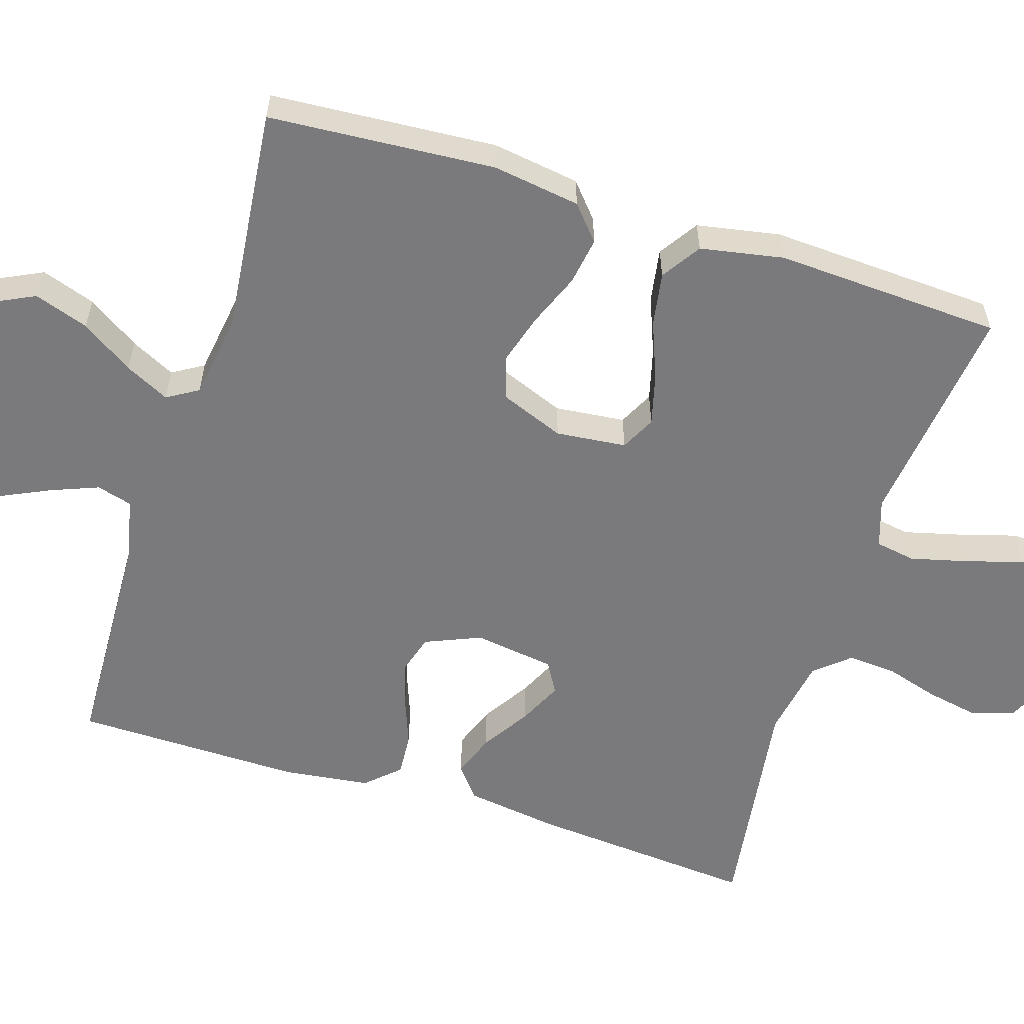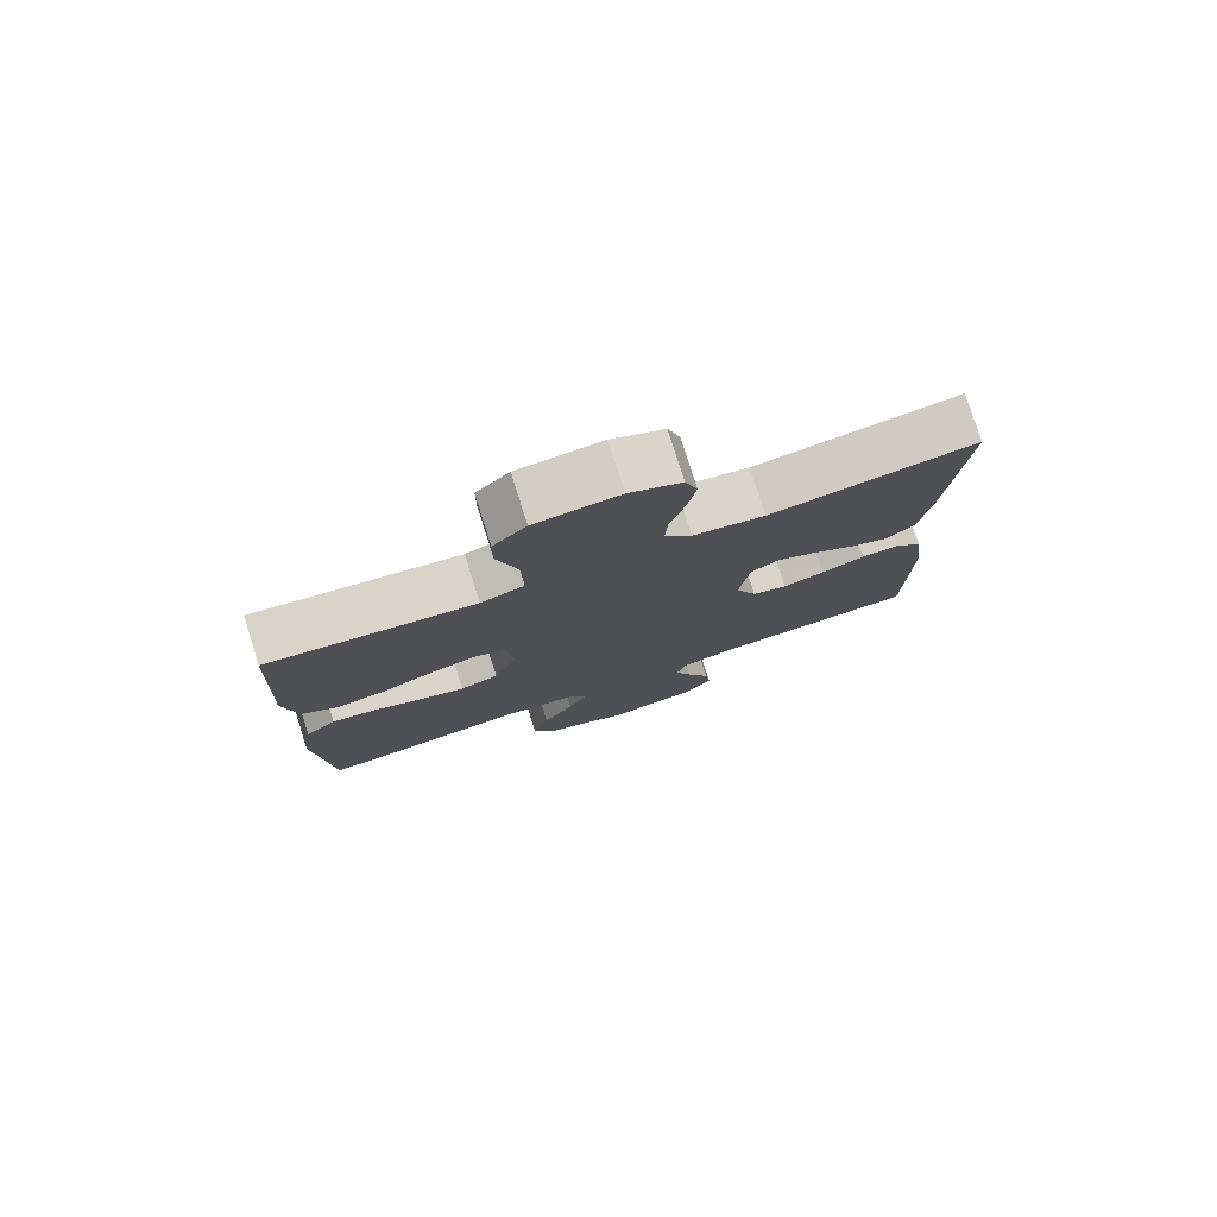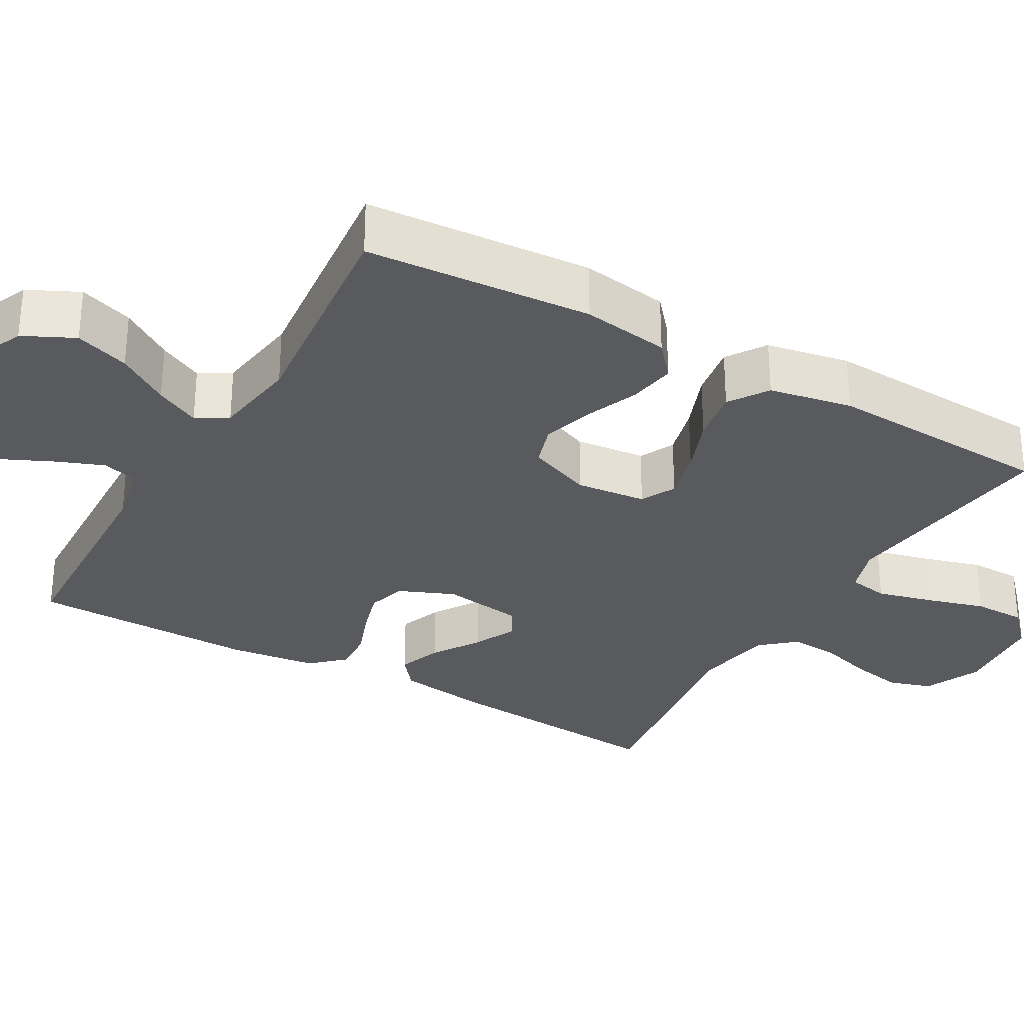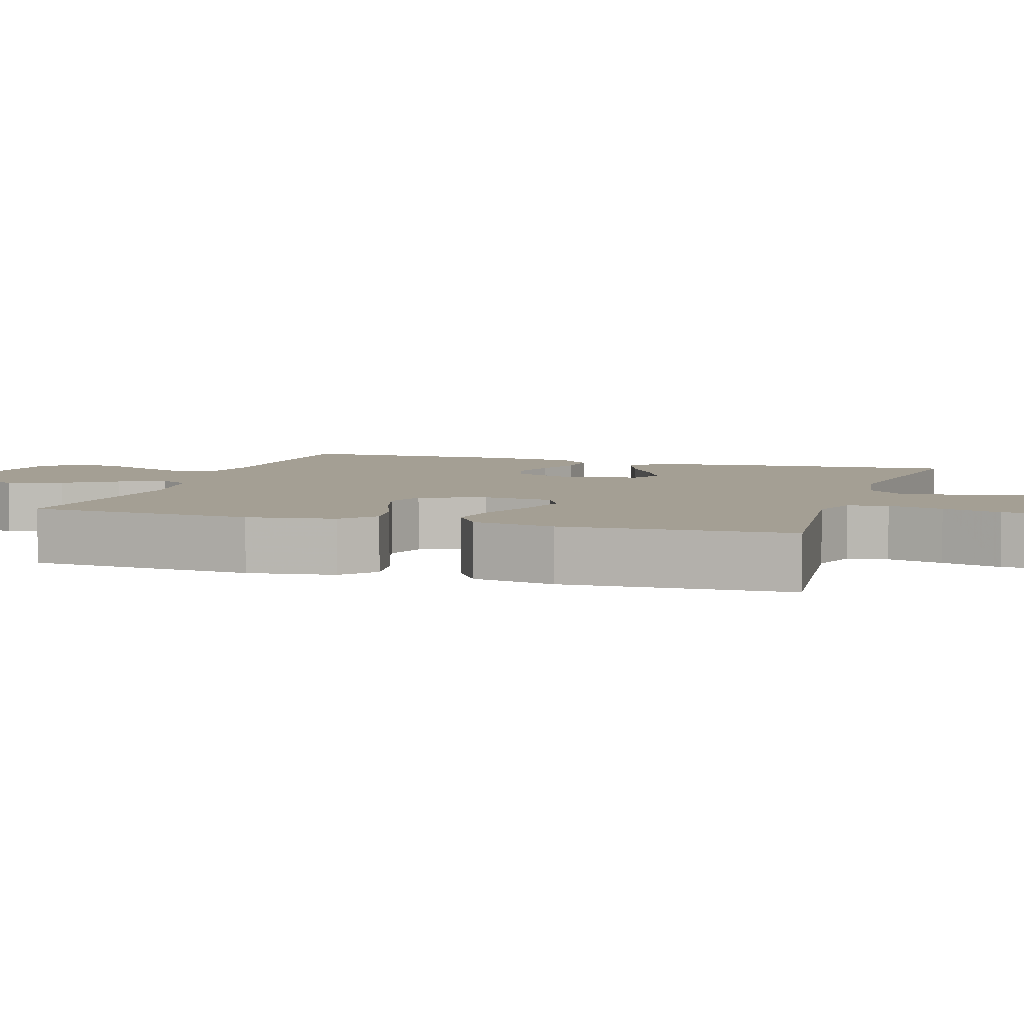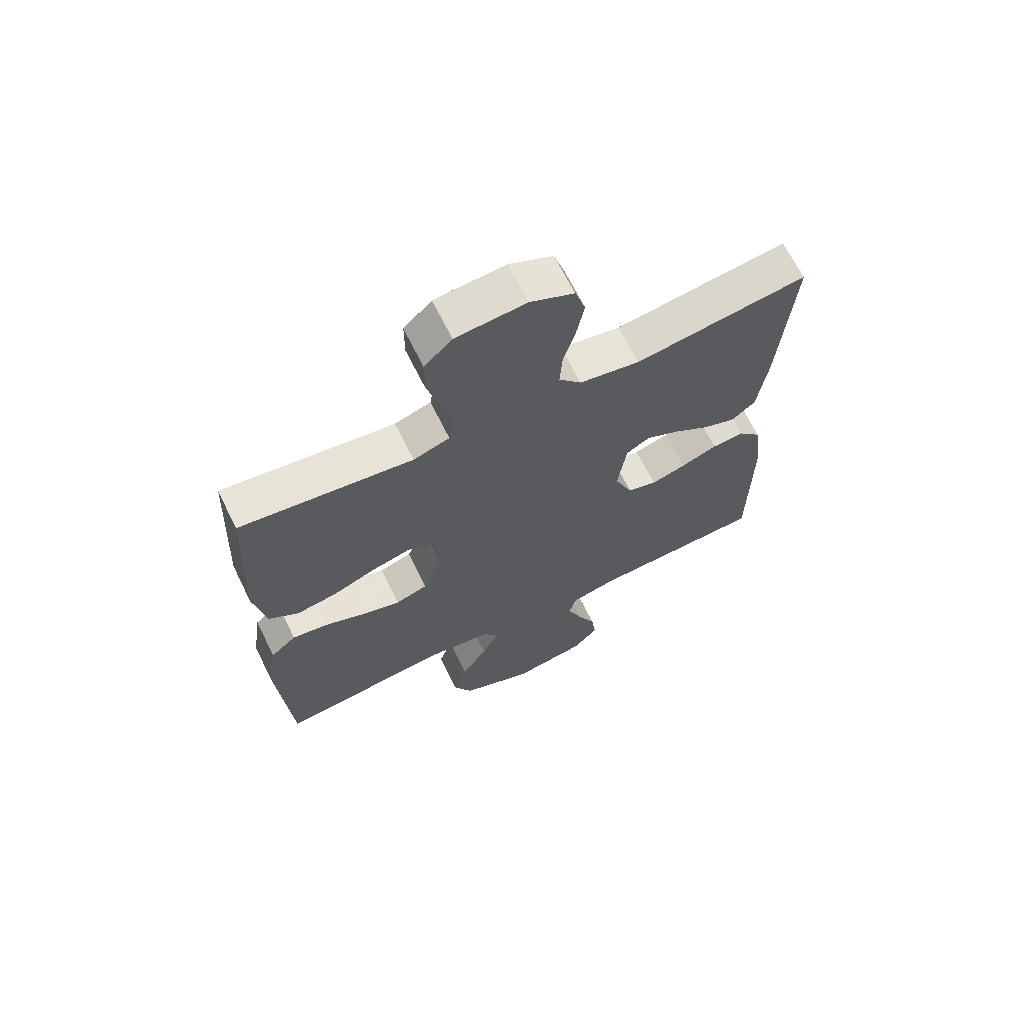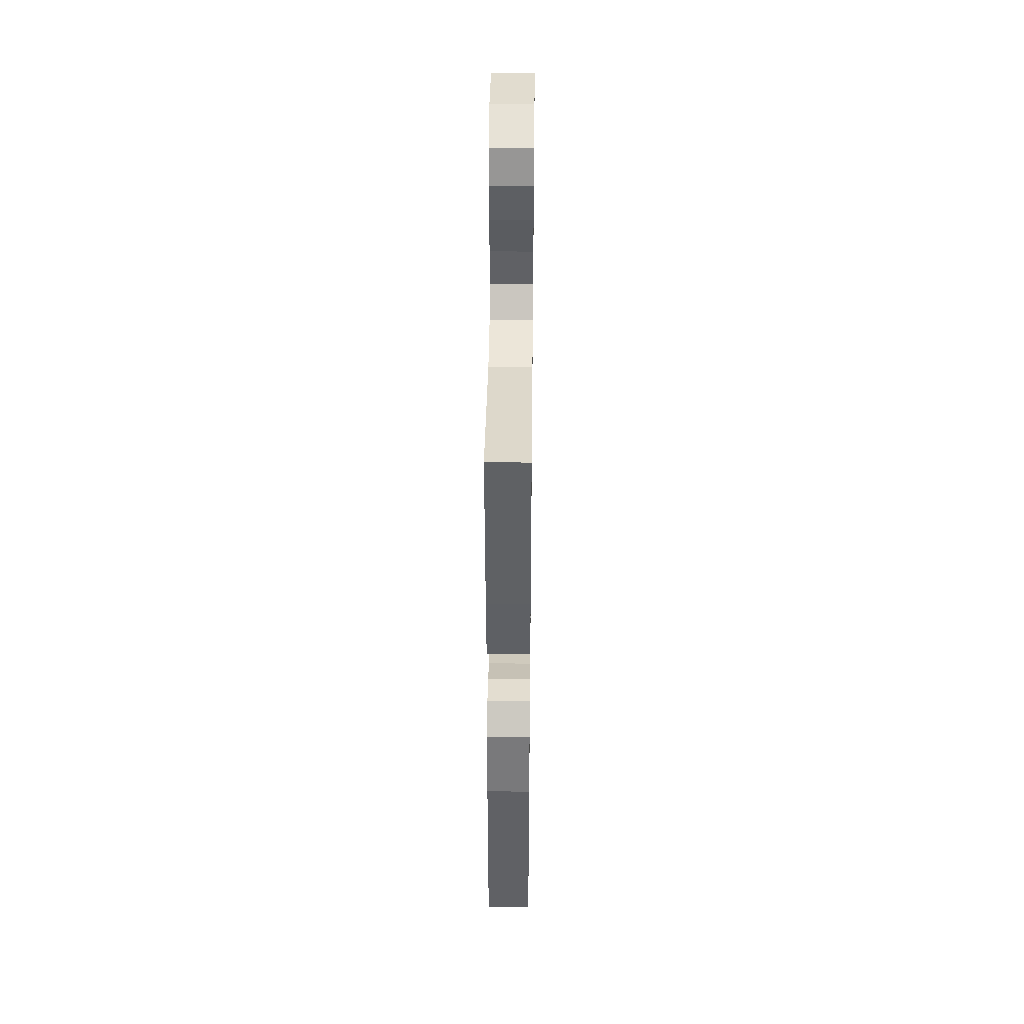
<metadata>
{"format":"obj","ext":"obj","renderer":"f3d","projection":"perspective","resolution":1024,"background":"white","views":[{"elev":-58.2,"azim":-107.7,"up":"+Y"},{"elev":78.4,"azim":-17.6,"up":"+Z"},{"elev":-30.6,"azim":-120.0,"up":"+Y"},{"elev":5.5,"azim":-72.3,"up":"+Y"},{"elev":66.8,"azim":-26.2,"up":"+Z"},{"elev":39.5,"azim":90.7,"up":"+Z"}]}
</metadata>
<code>
v -0.5 0.07 -0.5
v -0.522 0.07 -0.2
v -0.505 0.07 -0.084
v -0.46 0.07 -0.045
v -0.397 0.07 -0.055
v -0.327 0.07 -0.083
v -0.259 0.07 -0.103
v -0.203 0.07 -0.085
v -0.17 0.07 0
v -0.18 0.07 0.093
v -0.226 0.07 0.116
v -0.294 0.07 0.098
v -0.37 0.07 0.068
v -0.441 0.07 0.056
v -0.493 0.07 0.09
v -0.514 0.07 0.2
v -0.5 0.07 0.5
v -0.2 0.07 0.464
v -0.137 0.07 0.485
v -0.128 0.07 0.538
v -0.147 0.07 0.611
v -0.17 0.07 0.689
v -0.17 0.07 0.758
v -0.122 0.07 0.804
v 0 0.07 0.815
v 0.076 0.07 0.781
v 0.094 0.07 0.724
v 0.081 0.07 0.655
v 0.06 0.07 0.584
v 0.056 0.07 0.52
v 0.095 0.07 0.475
v 0.2 0.07 0.457
v 0.5 0.07 0.5
v 0.477 0.07 0.2
v 0.46 0.07 0.077
v 0.418 0.07 0.043
v 0.361 0.07 0.064
v 0.298 0.07 0.104
v 0.241 0.07 0.131
v 0.2 0.07 0.107
v 0.185 0.07 0
v 0.216 0.07 -0.073
v 0.267 0.07 -0.088
v 0.328 0.07 -0.07
v 0.391 0.07 -0.046
v 0.447 0.07 -0.042
v 0.487 0.07 -0.085
v 0.502 0.07 -0.2
v 0.5 0.07 -0.5
v 0.2 0.07 -0.513
v 0.118 0.07 -0.531
v 0.105 0.07 -0.578
v 0.13 0.07 -0.641
v 0.163 0.07 -0.711
v 0.172 0.07 -0.775
v 0.128 0.07 -0.823
v 0 0.07 -0.844
v -0.127 0.07 -0.791
v -0.16 0.07 -0.724
v -0.136 0.07 -0.652
v -0.091 0.07 -0.583
v -0.062 0.07 -0.524
v -0.087 0.07 -0.483
v -0.2 0.07 -0.467
v -0.5 0 -0.5
v -0.522 0 -0.2
v -0.505 0 -0.084
v -0.46 0 -0.045
v -0.397 0 -0.055
v -0.327 0 -0.083
v -0.259 0 -0.103
v -0.203 0 -0.085
v -0.17 0 0
v -0.18 0 0.093
v -0.226 0 0.116
v -0.294 0 0.098
v -0.37 0 0.068
v -0.441 0 0.056
v -0.493 0 0.09
v -0.514 0 0.2
v -0.5 0 0.5
v -0.2 0 0.464
v -0.137 0 0.485
v -0.128 0 0.538
v -0.147 0 0.611
v -0.17 0 0.689
v -0.17 0 0.758
v -0.122 0 0.804
v 0 0 0.815
v 0.076 0 0.781
v 0.094 0 0.724
v 0.081 0 0.655
v 0.06 0 0.584
v 0.056 0 0.52
v 0.095 0 0.475
v 0.2 0 0.457
v 0.5 0 0.5
v 0.477 0 0.2
v 0.46 0 0.077
v 0.418 0 0.043
v 0.361 0 0.064
v 0.298 0 0.104
v 0.241 0 0.131
v 0.2 0 0.107
v 0.185 0 0
v 0.216 0 -0.073
v 0.267 0 -0.088
v 0.328 0 -0.07
v 0.391 0 -0.046
v 0.447 0 -0.042
v 0.487 0 -0.085
v 0.502 0 -0.2
v 0.5 0 -0.5
v 0.2 0 -0.513
v 0.118 0 -0.531
v 0.105 0 -0.578
v 0.13 0 -0.641
v 0.163 0 -0.711
v 0.172 0 -0.775
v 0.128 0 -0.823
v 0 0 -0.844
v -0.127 0 -0.791
v -0.16 0 -0.724
v -0.136 0 -0.652
v -0.091 0 -0.583
v -0.062 0 -0.524
v -0.087 0 -0.483
v -0.2 0 -0.467
f 58 59 60 61
f 58 61 62
f 57 58 62
f 56 57 62
f 53 54 55 56
f 52 53 56 62
f 51 52 62 63
f 47 48 49 50
f 47 50 51 63
f 44 45 46 47
f 43 44 47 63
f 35 36 37 38
f 35 38 39
f 32 33 34 35
f 31 32 35 39
f 30 31 39 40
f 26 27 28 29
f 24 25 26 29
f 24 29 30
f 21 22 23 24
f 20 21 24 30
f 19 20 30 40
f 15 16 17 18
f 12 13 14 15
f 11 12 15 18
f 10 11 18 19
f 3 4 5 6
f 3 6 7
f 64 1 2 3
f 64 3 7
f 42 43 63 64
f 41 42 64 7
f 9 10 19 40
f 8 9 40 41
f 7 8 41
f 125 124 123 122
f 126 125 122
f 126 122 121
f 126 121 120
f 120 119 118 117
f 126 120 117 116
f 127 126 116 115
f 114 113 112 111
f 127 115 114 111
f 111 110 109 108
f 127 111 108 107
f 102 101 100 99
f 103 102 99
f 99 98 97 96
f 103 99 96 95
f 104 103 95 94
f 93 92 91 90
f 93 90 89 88
f 94 93 88
f 88 87 86 85
f 94 88 85 84
f 104 94 84 83
f 82 81 80 79
f 79 78 77 76
f 82 79 76 75
f 83 82 75 74
f 70 69 68 67
f 71 70 67
f 67 66 65 128
f 71 67 128
f 128 127 107 106
f 71 128 106 105
f 104 83 74 73
f 105 104 73 72
f 105 72 71
f 1 65 66 2
f 2 66 67 3
f 3 67 68 4
f 4 68 69 5
f 5 69 70 6
f 6 70 71 7
f 7 71 72 8
f 8 72 73 9
f 9 73 74 10
f 10 74 75 11
f 11 75 76 12
f 12 76 77 13
f 13 77 78 14
f 14 78 79 15
f 15 79 80 16
f 16 80 81 17
f 17 81 82 18
f 18 82 83 19
f 19 83 84 20
f 20 84 85 21
f 21 85 86 22
f 22 86 87 23
f 23 87 88 24
f 24 88 89 25
f 25 89 90 26
f 26 90 91 27
f 27 91 92 28
f 28 92 93 29
f 29 93 94 30
f 30 94 95 31
f 31 95 96 32
f 32 96 97 33
f 33 97 98 34
f 34 98 99 35
f 35 99 100 36
f 36 100 101 37
f 37 101 102 38
f 38 102 103 39
f 39 103 104 40
f 40 104 105 41
f 41 105 106 42
f 42 106 107 43
f 43 107 108 44
f 44 108 109 45
f 45 109 110 46
f 46 110 111 47
f 47 111 112 48
f 48 112 113 49
f 49 113 114 50
f 50 114 115 51
f 51 115 116 52
f 52 116 117 53
f 53 117 118 54
f 54 118 119 55
f 55 119 120 56
f 56 120 121 57
f 57 121 122 58
f 58 122 123 59
f 59 123 124 60
f 60 124 125 61
f 61 125 126 62
f 62 126 127 63
f 63 127 128 64
f 64 128 65 1

</code>
